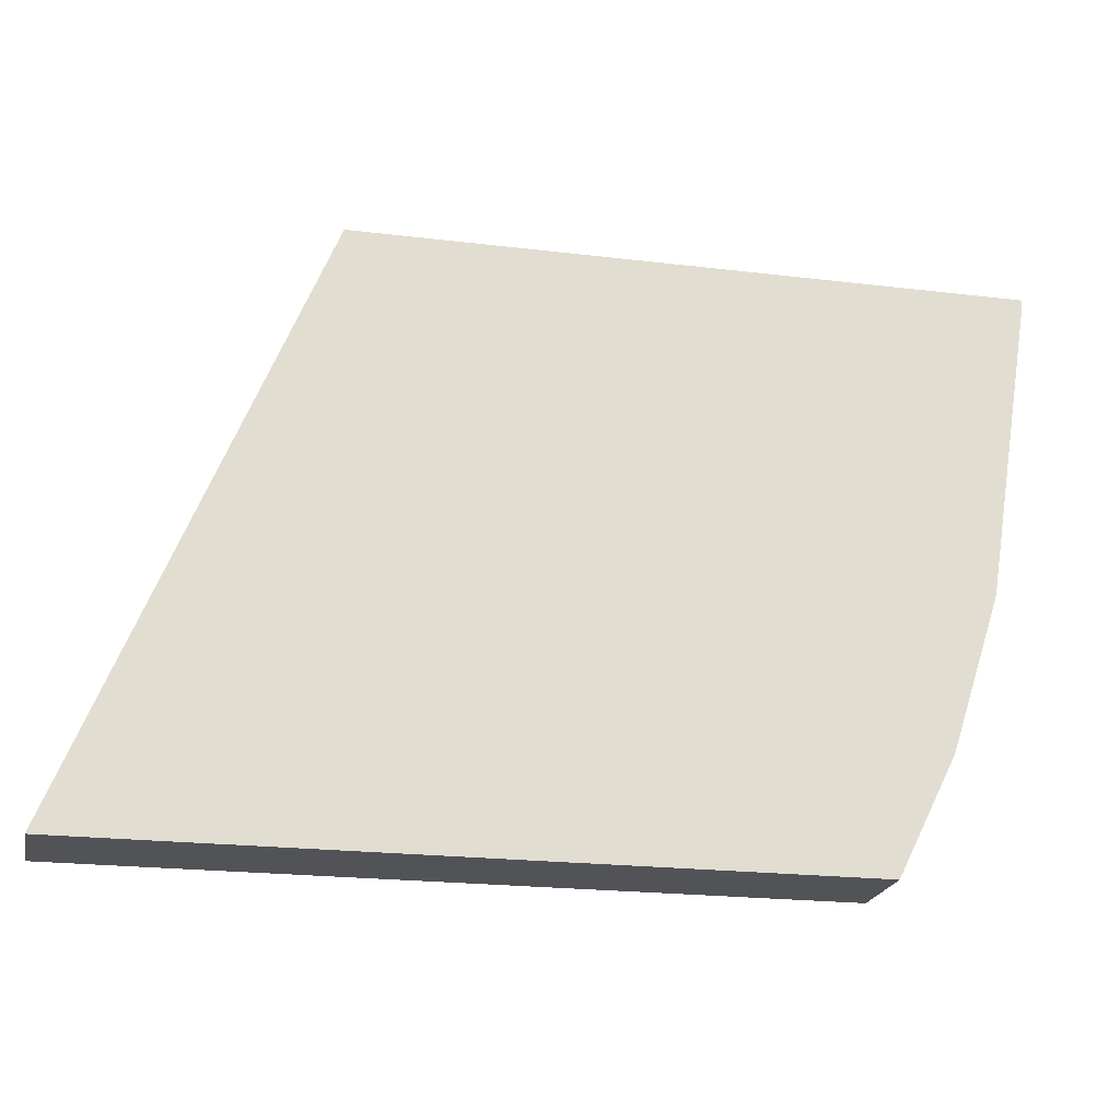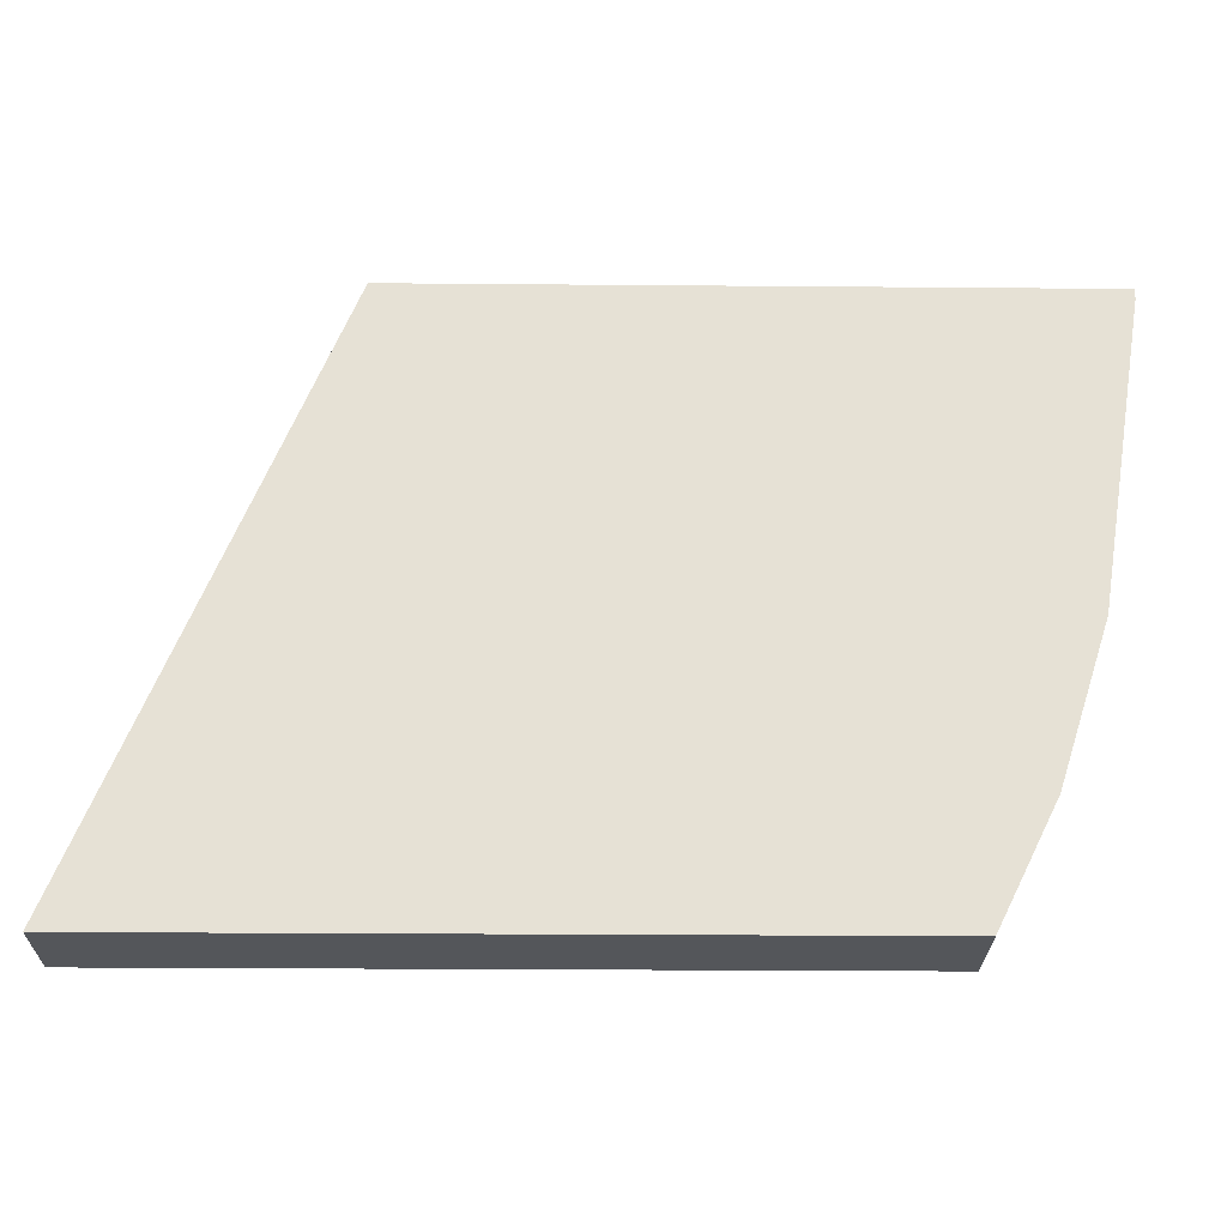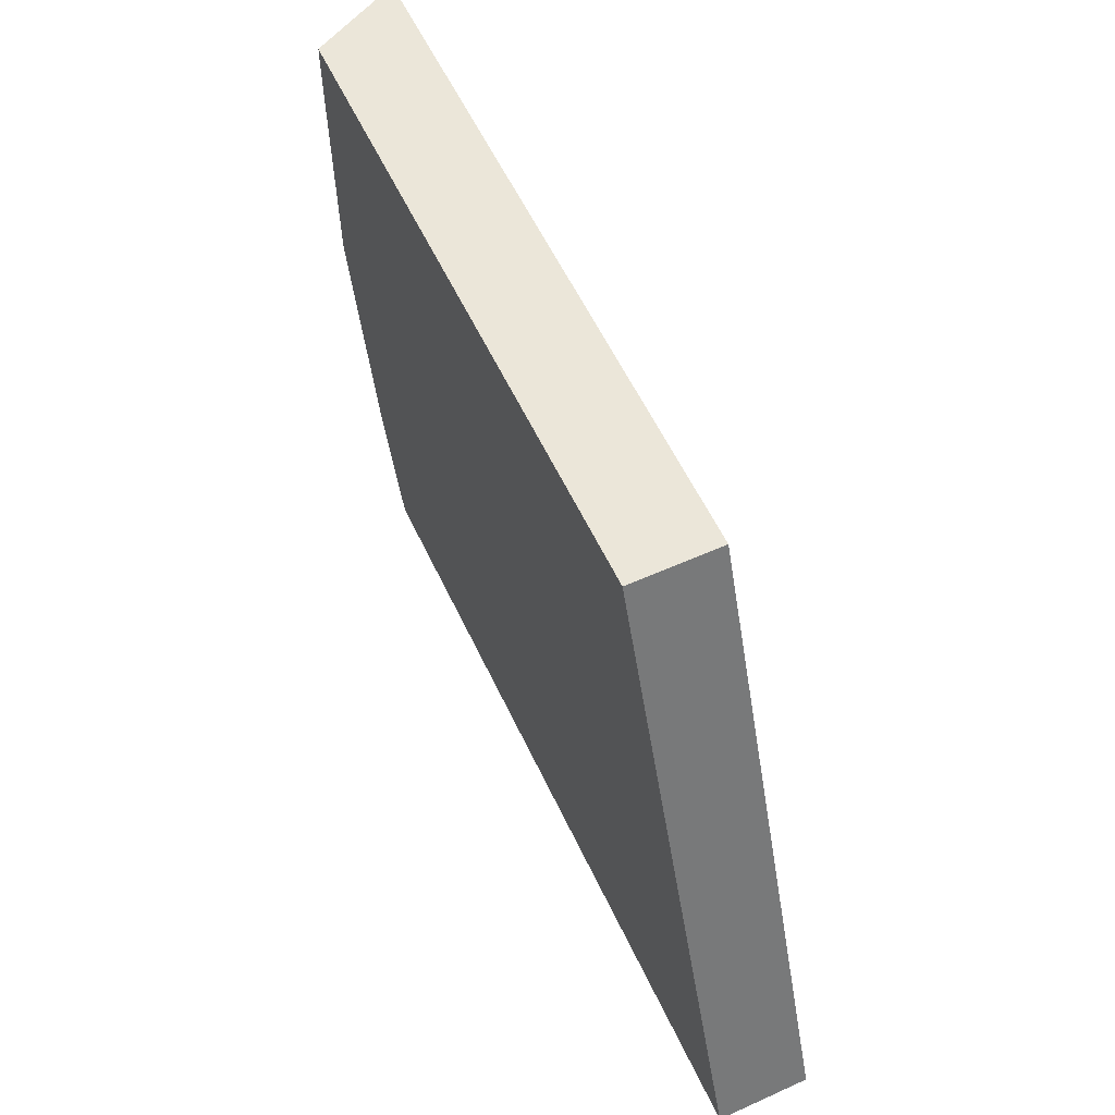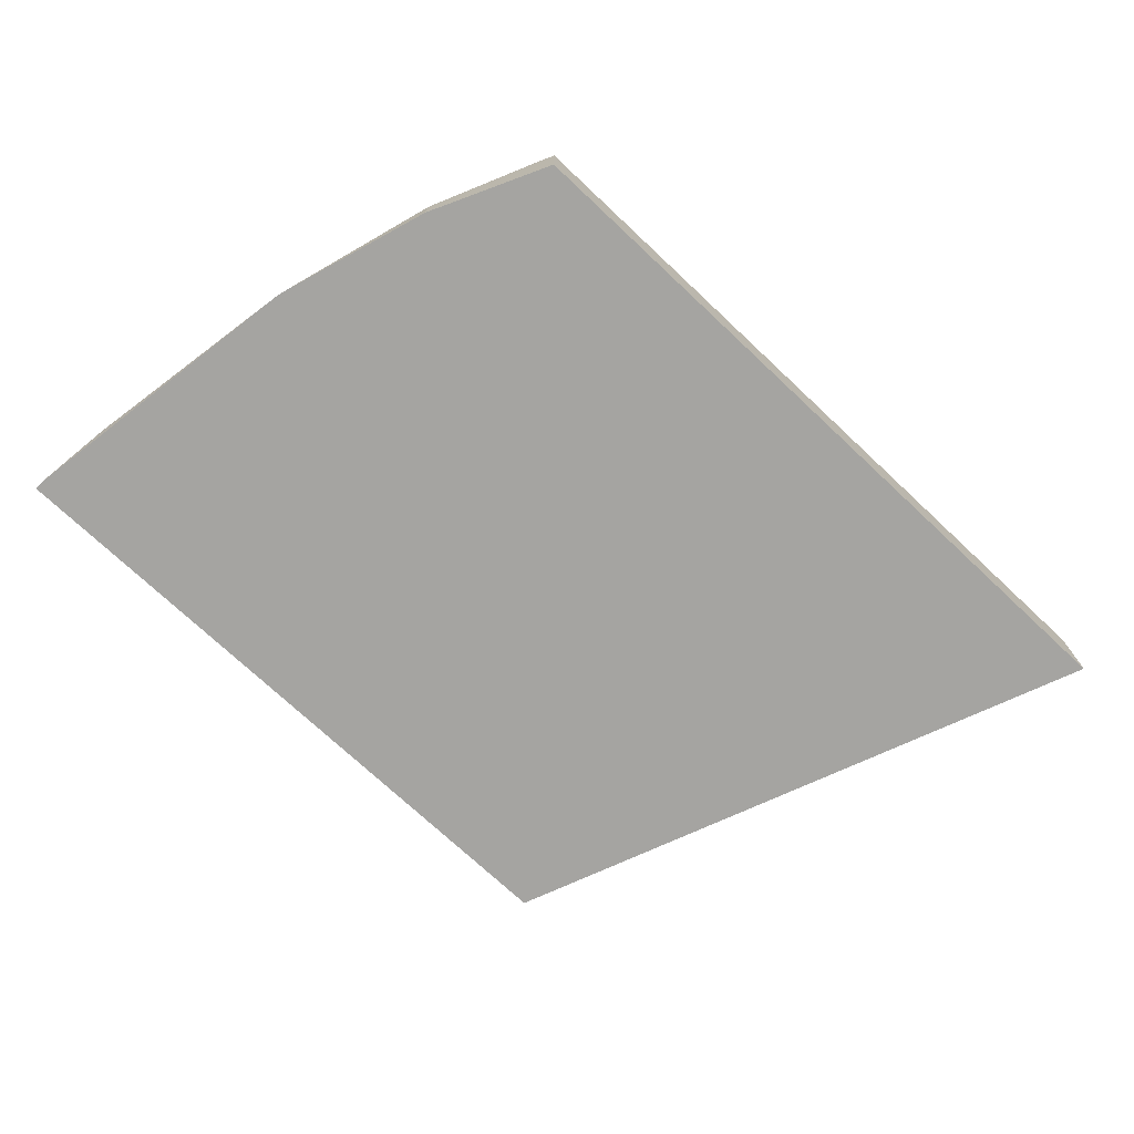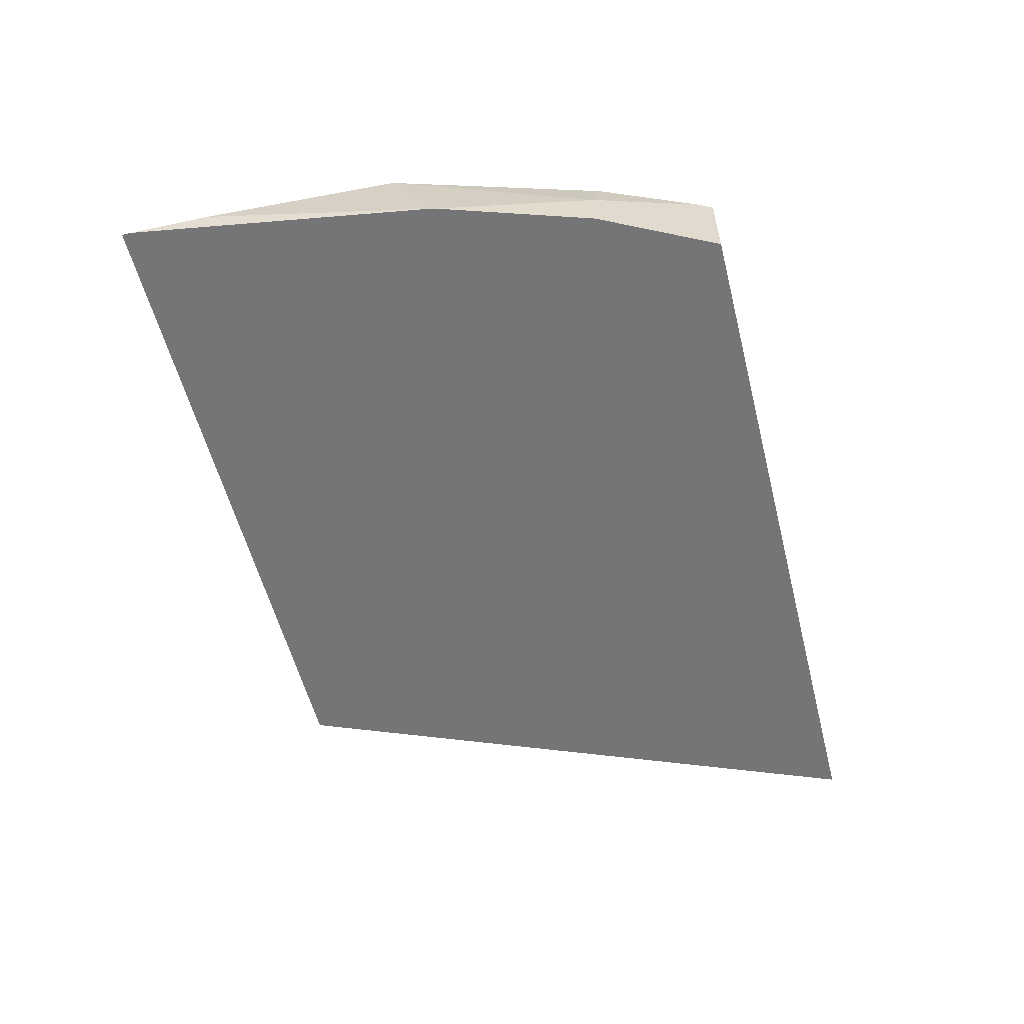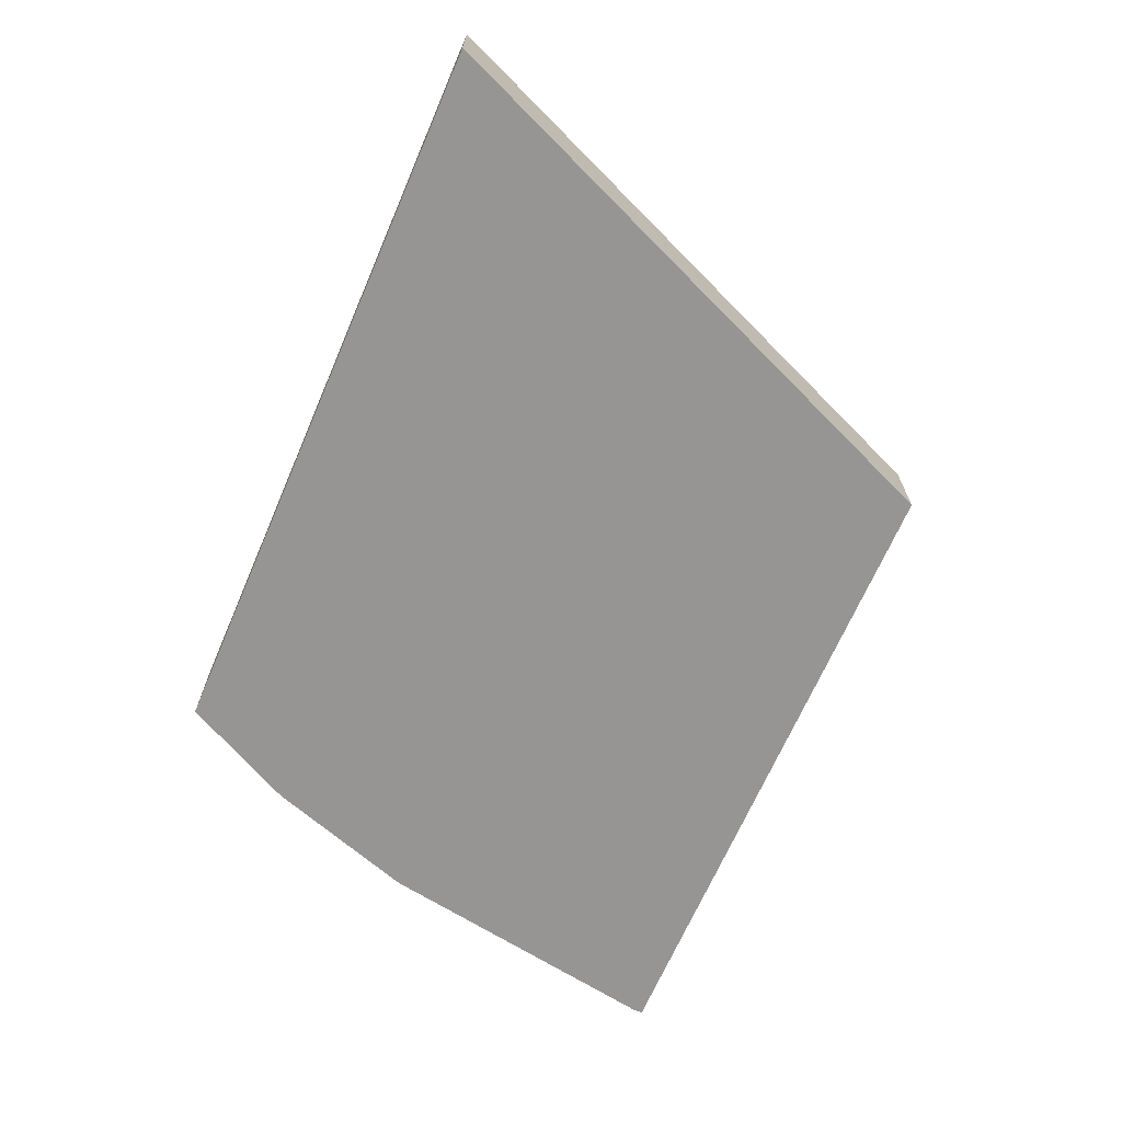
<metadata>
{"format":"obj","ext":"obj","renderer":"f3d","projection":"perspective","resolution":1024,"background":"white","views":[{"elev":-21.8,"azim":-11.9,"up":"+Z"},{"elev":-25.3,"azim":-0.8,"up":"+Z"},{"elev":57.6,"azim":-115.0,"up":"+Z"},{"elev":-73.2,"azim":136.8,"up":"+Y"},{"elev":-56.6,"azim":104.2,"up":"+Y"},{"elev":-67.6,"azim":-113.3,"up":"+Y"}]}
</metadata>
<code>
v 0.2109 -0.5367 -0.2468
v 0.2972 -0.5367 -0.03463
v 0.2109 -0.5041 -0.2468
v 0.4802 -0.5367 -0.2468
v 0.2972 -0.5041 -0.03463
v 0.5376 -0.5367 -0.03463
v 0.4802 -0.5041 -0.2468
v 0.4897 -0.5367 -0.2278
v 0.5213 -0.5041 -0.03463
v 0.5376 -0.5367 -0.0381
v 0.528 -0.5175 -0.03463
v 0.482 -0.5041 -0.2432
v 0.5014 -0.52 -0.2043
v 0.5014 -0.5367 -0.2043
v 0.5225 -0.5065 -0.03463
v 0.5213 -0.5041 -0.05443
v 0.5339 -0.5293 -0.06502
v 0.5324 -0.5262 -0.06192
v 0.52 -0.5367 -0.1467
v 0.4828 -0.5041 -0.2414
v 0.4974 -0.5041 -0.2063
v 0.5193 -0.5041 -0.133
v 0.5195 -0.5367 -0.1488
v 0.52 -0.5041 -0.13
f 7 12 13
f 11 18 16
f 7 13 8
f 8 13 14
f 9 15 16
f 10 17 18
f 10 18 11
f 10 19 17
f 11 16 15
f 16 18 17
f 13 20 21
f 13 21 22
f 13 22 23
f 13 23 14
f 16 17 24
f 17 19 24
f 19 23 24
f 22 24 23
f 4 7 8
f 12 20 13
f 3 12 7
f 6 10 11
f 3 21 20
f 3 20 12
f 1 2 5
f 1 5 3
f 1 3 7
f 1 7 4
f 1 4 8
f 1 14 23
f 1 23 19
f 1 19 10
f 1 10 6
f 1 8 14
f 2 6 11
f 2 11 15
f 2 15 9
f 2 9 5
f 3 5 9
f 3 9 16
f 3 16 24
f 3 24 22
f 1 6 2
f 3 22 21

</code>
